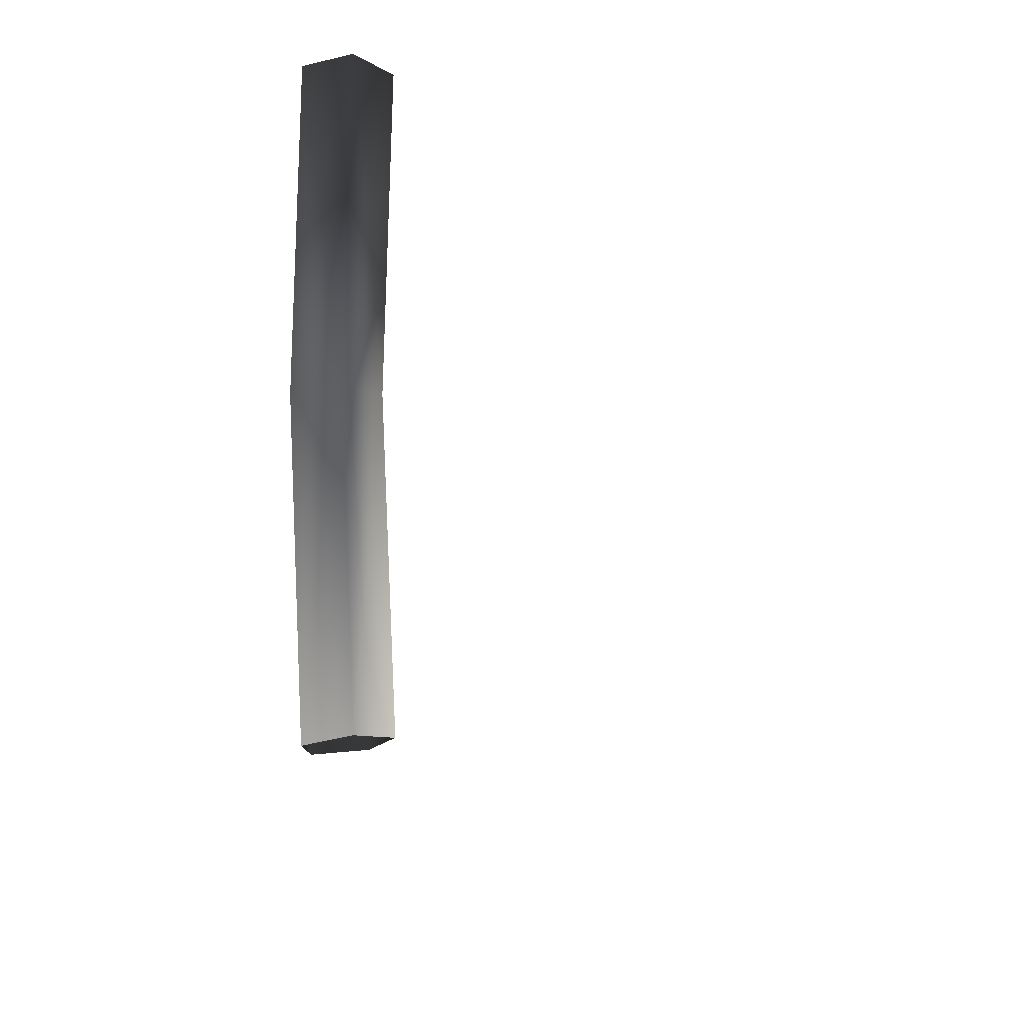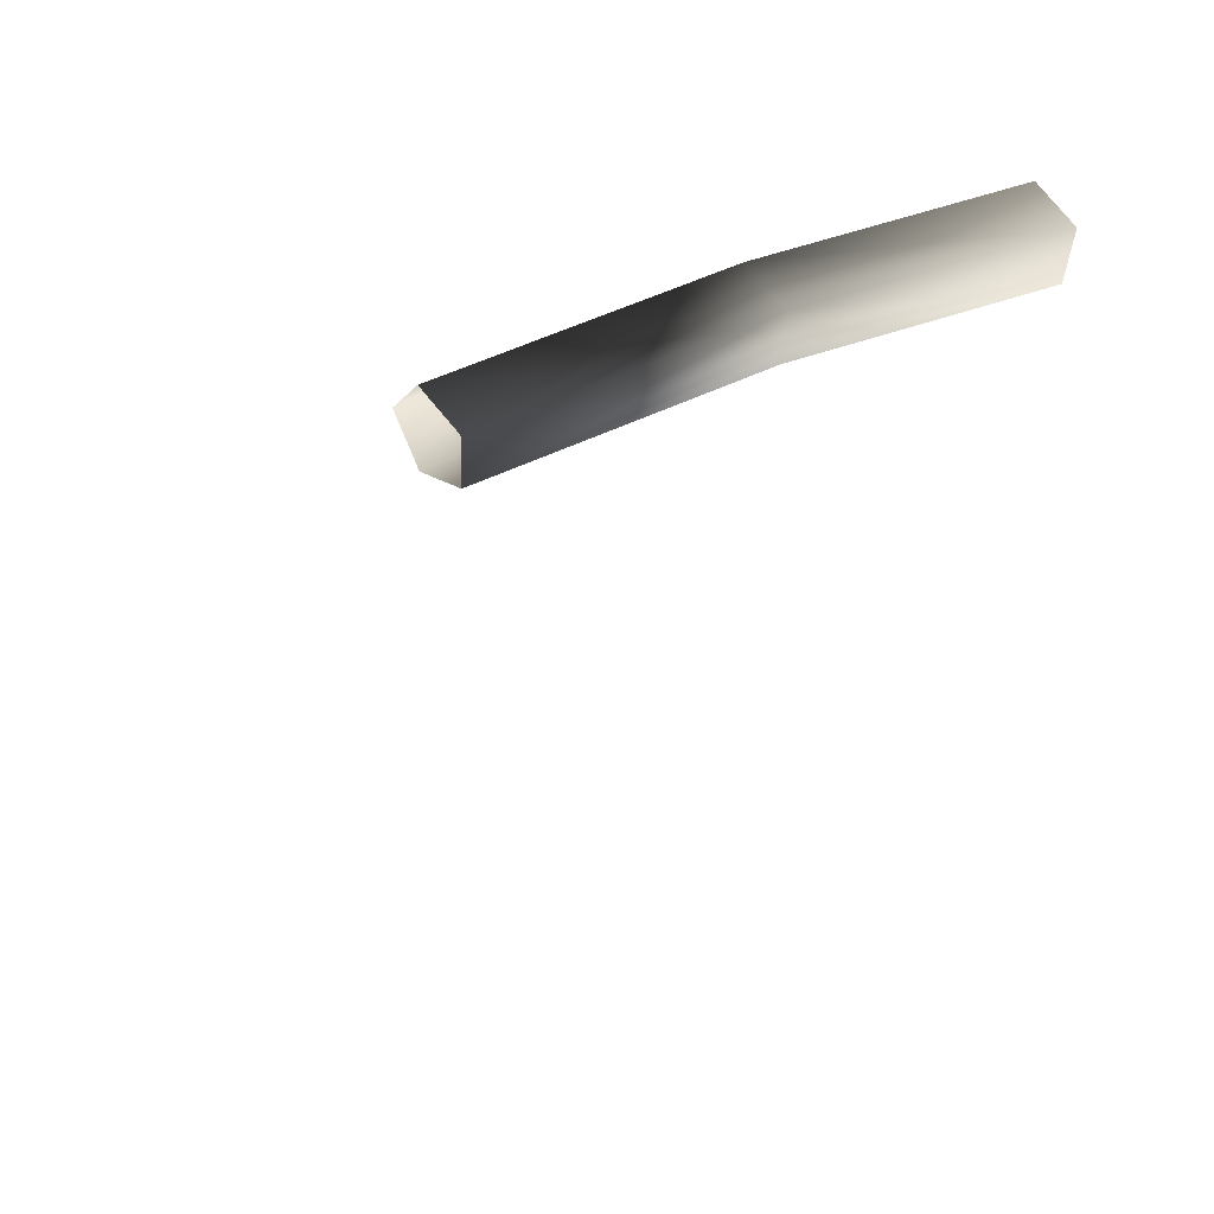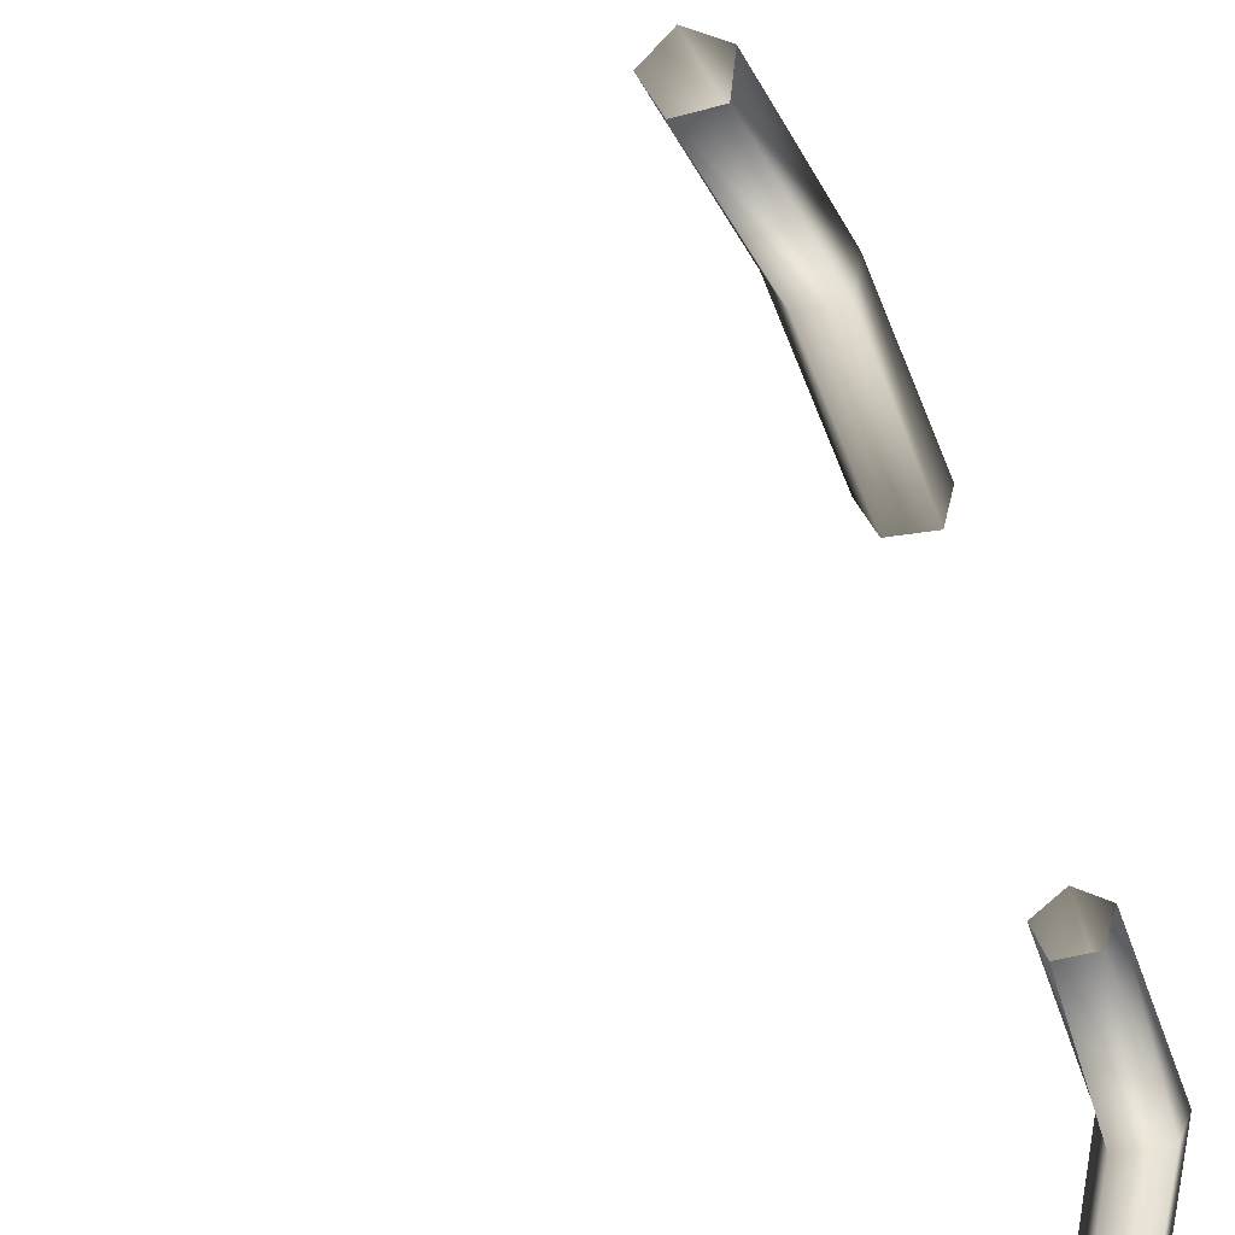
<metadata>
{"format":"obj","ext":"obj","renderer":"f3d","projection":"perspective","resolution":1024,"background":"white","views":[{"elev":69.1,"azim":179.5,"up":"+Z"},{"elev":21.9,"azim":46.4,"up":"+Z"},{"elev":-31.0,"azim":16.1,"up":"+Z"}]}
</metadata>
<code>
v 1.891 5.859 2.145
v 2.779 3.936 3.629
v 2.801 4.01 3.771
v 1.988 5.859 2.397
v 2.841 2.965 3.858
v 2.809 2.946 3.708
v 1.872 5.859 2.464
v 2.655 4.01 3.855
v 2.543 3.936 3.765
v 1.702 5.859 2.254
v 2.597 2.946 3.831
v 2.71 2.965 3.933
v 1.714 5.859 2.057
v 2.594 3.852 3.581
v 2.779 3.936 3.629
v 1.891 5.859 2.145
v 1.702 5.859 2.254
v 2.543 3.936 3.765
v 1.988 5.859 2.397
v 2.801 4.01 3.771
v 2.655 4.01 3.855
v 1.872 5.859 2.464
v 2.889 0.9077 3.82
v 2.921 -0.09122 3.875
v 2.943 -0.09122 4.017
v 2.913 0.9322 3.966
v 2.887 -1.094 3.816
v 2.911 -1.118 3.962
v 2.921 -0.09122 3.875
v 2.761 -0.09122 3.871
v 2.685 -0.09122 4.011
v 2.943 -0.09122 4.017
v 2.798 -0.09122 4.101
v 2.768 0.9322 4.05
v 2.798 -0.09122 4.101
v 2.685 -0.09122 4.011
v 2.653 0.9077 3.956
v 2.766 -1.118 4.046
v 2.651 -1.094 3.952
v 2.728 0.8924 3.814
v 2.761 -0.09122 3.871
v 2.921 -0.09122 3.875
v 2.889 0.9077 3.82
v 2.653 0.9077 3.956
v 2.685 -0.09122 4.011
v 2.726 -1.078 3.81
v 2.887 -1.094 3.816
v 2.651 -1.094 3.952
v 2.913 0.9322 3.966
v 2.943 -0.09122 4.017
v 2.798 -0.09122 4.101
v 2.768 0.9322 4.05
v 2.911 -1.118 3.962
v 2.766 -1.118 4.046
v 1.891 -6.041 2.145
v 1.988 -6.041 2.397
v 2.796 -4.224 3.814
v 2.752 -4.13 3.665
v 2.84 -3.146 3.856
v 2.808 -3.127 3.706
v 1.872 -6.041 2.464
v 1.702 -6.041 2.254
v 2.588 -4.13 3.76
v 2.695 -4.224 3.873
v 2.596 -3.127 3.829
v 2.709 -3.146 3.932
v 1.714 -6.041 2.057
v 1.891 -6.041 2.145
v 2.752 -4.13 3.665
v 2.623 -4.071 3.632
v 1.702 -6.041 2.254
v 2.588 -4.13 3.76
v 1.988 -6.041 2.397
v 1.872 -6.041 2.464
v 2.695 -4.224 3.873
v 2.796 -4.224 3.814
v 2.588 -4.13 3.76
v 2.623 -4.071 3.632
v 2.657 -3.115 3.69
v 2.596 -3.127 3.829
v 2.808 -3.127 3.706
v 2.752 -4.13 3.665
v 2.796 -4.224 3.814
v 2.695 -4.224 3.873
v 2.709 -3.146 3.932
v 2.84 -3.146 3.856
v 2.543 3.936 3.765
v 2.597 2.946 3.831
v 2.658 2.934 3.691
v 2.594 3.852 3.581
v 2.809 2.946 3.708
v 2.779 3.936 3.629
v 2.801 4.01 3.771
v 2.841 2.965 3.858
v 2.71 2.965 3.933
v 2.655 4.01 3.855
g StartRamp_updated_827_195
f 1 3 2
f 1 4 3
f 2 3 5
f 2 5 6
f 7 9 8
f 7 10 9
f 8 9 11
f 8 11 12
f 13 15 14
f 13 16 15
f 17 13 14
f 17 14 18
f 19 21 20
f 19 22 21
f 23 25 24
f 23 26 25
f 27 24 25
f 27 25 28
f 29 31 30
f 31 29 32
f 31 32 33
f 34 36 35
f 34 37 36
f 38 35 36
f 38 36 39
f 40 42 41
f 40 43 42
f 44 40 41
f 44 41 45
f 46 41 42
f 46 42 47
f 48 41 46
f 48 45 41
f 49 51 50
f 49 52 51
f 53 50 51
f 53 51 54
f 55 57 56
f 55 58 57
f 58 59 57
f 58 60 59
f 61 63 62
f 61 64 63
f 64 65 63
f 64 66 65
f 67 69 68
f 67 70 69
f 71 70 67
f 71 72 70
f 73 75 74
f 73 76 75
f 77 79 78
f 77 80 79
f 78 79 81
f 78 81 82
f 83 85 84
f 83 86 85
f 87 89 88
f 87 90 89
f 90 91 89
f 90 92 91
f 93 95 94
f 93 96 95

</code>
